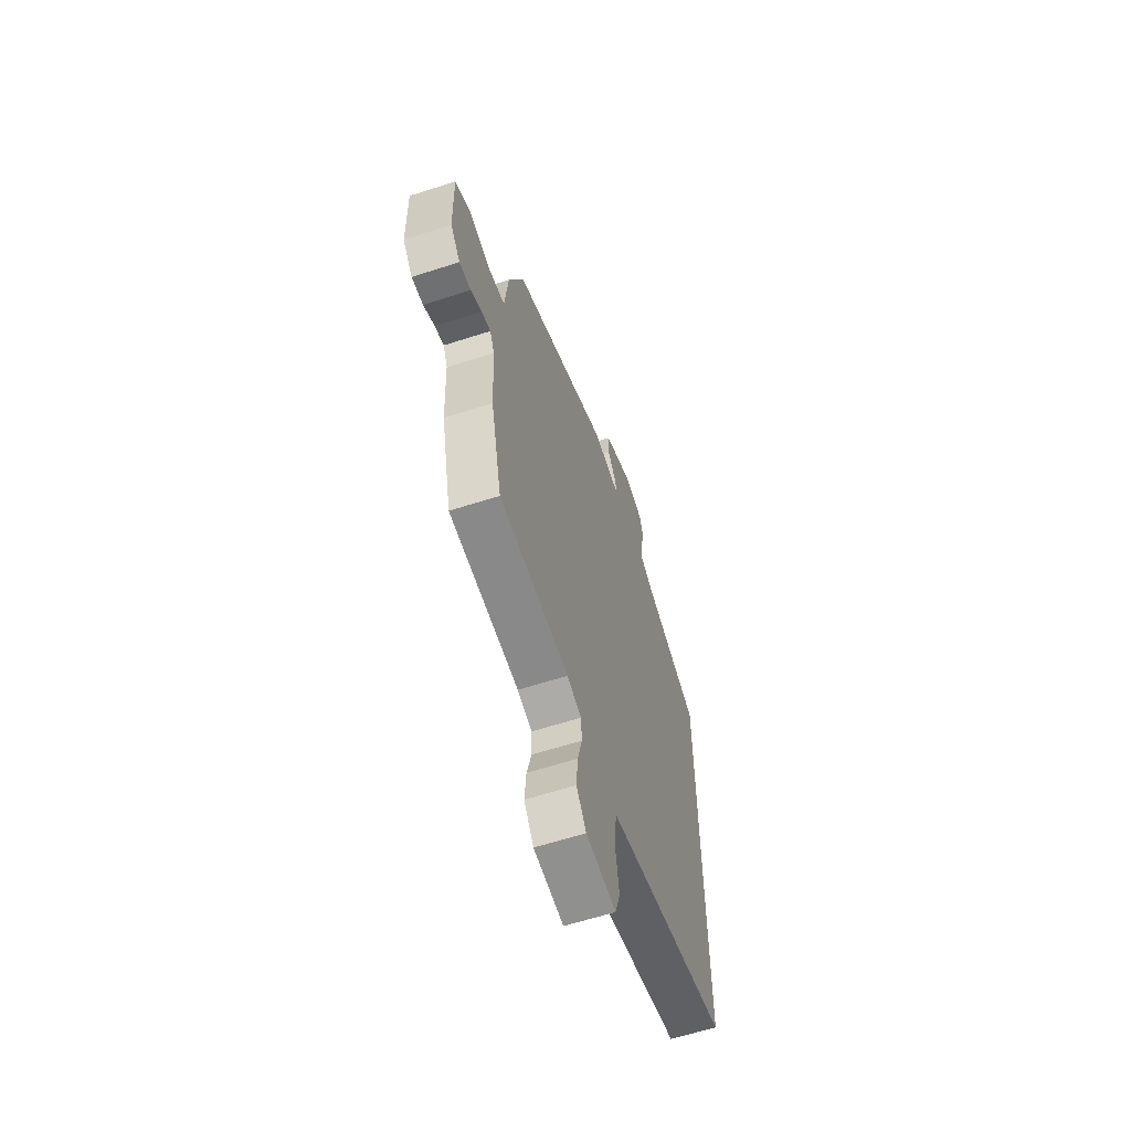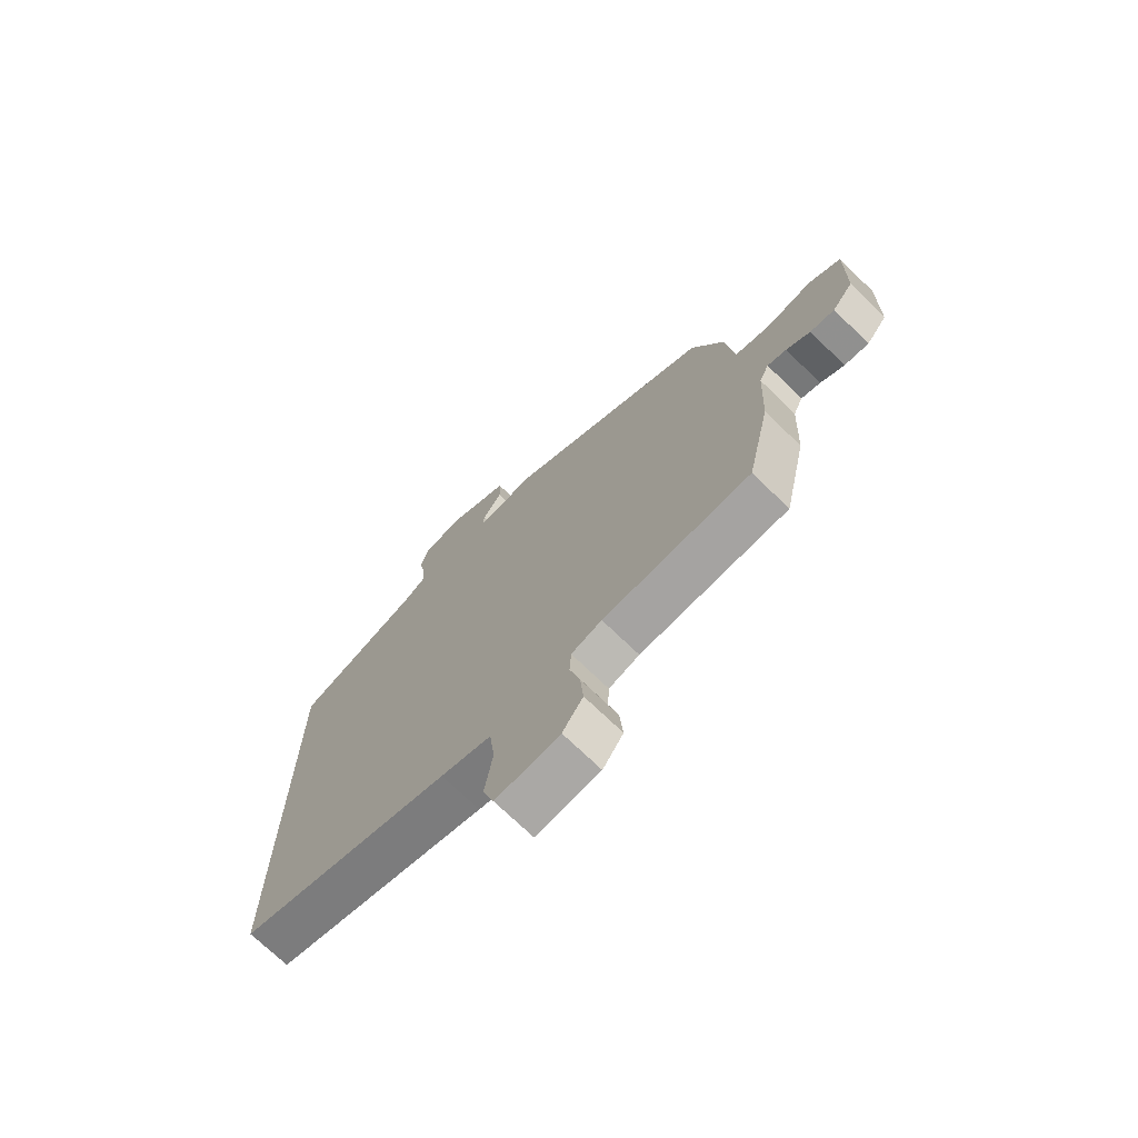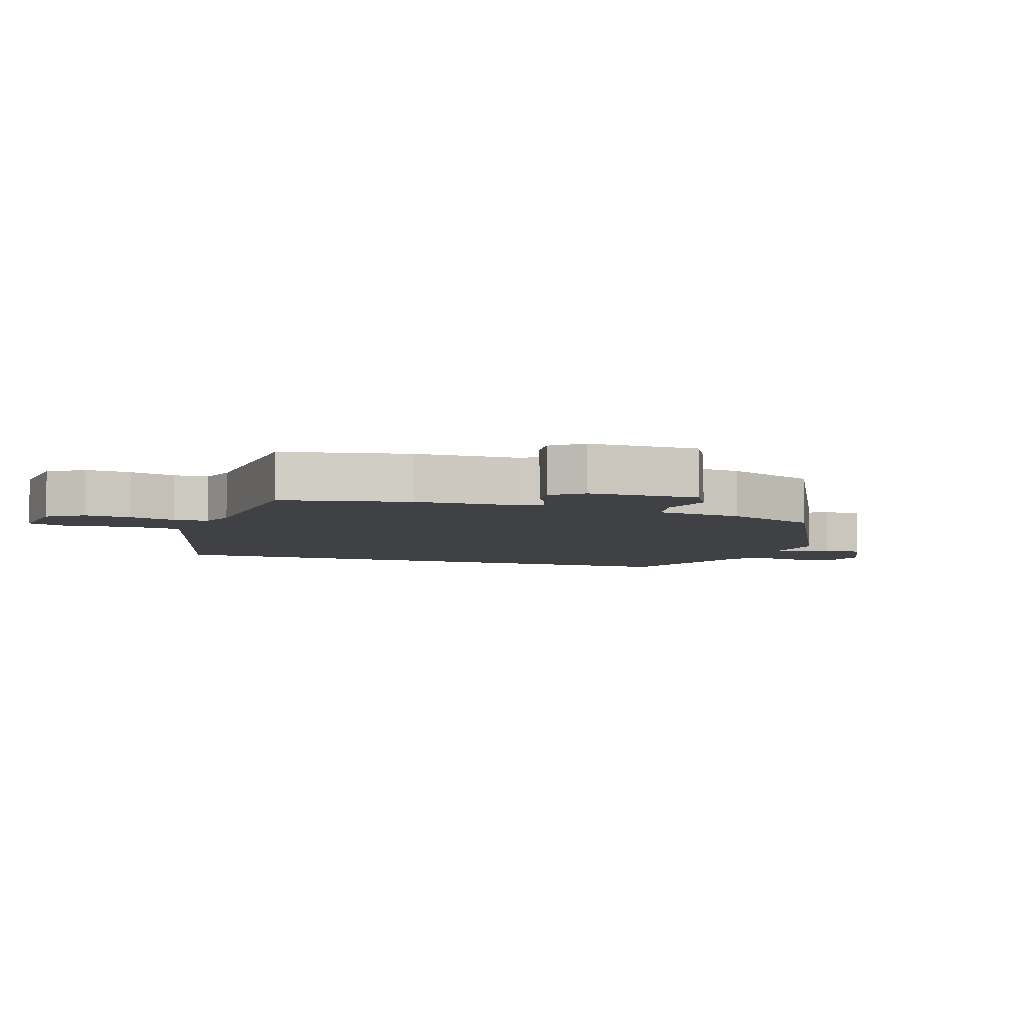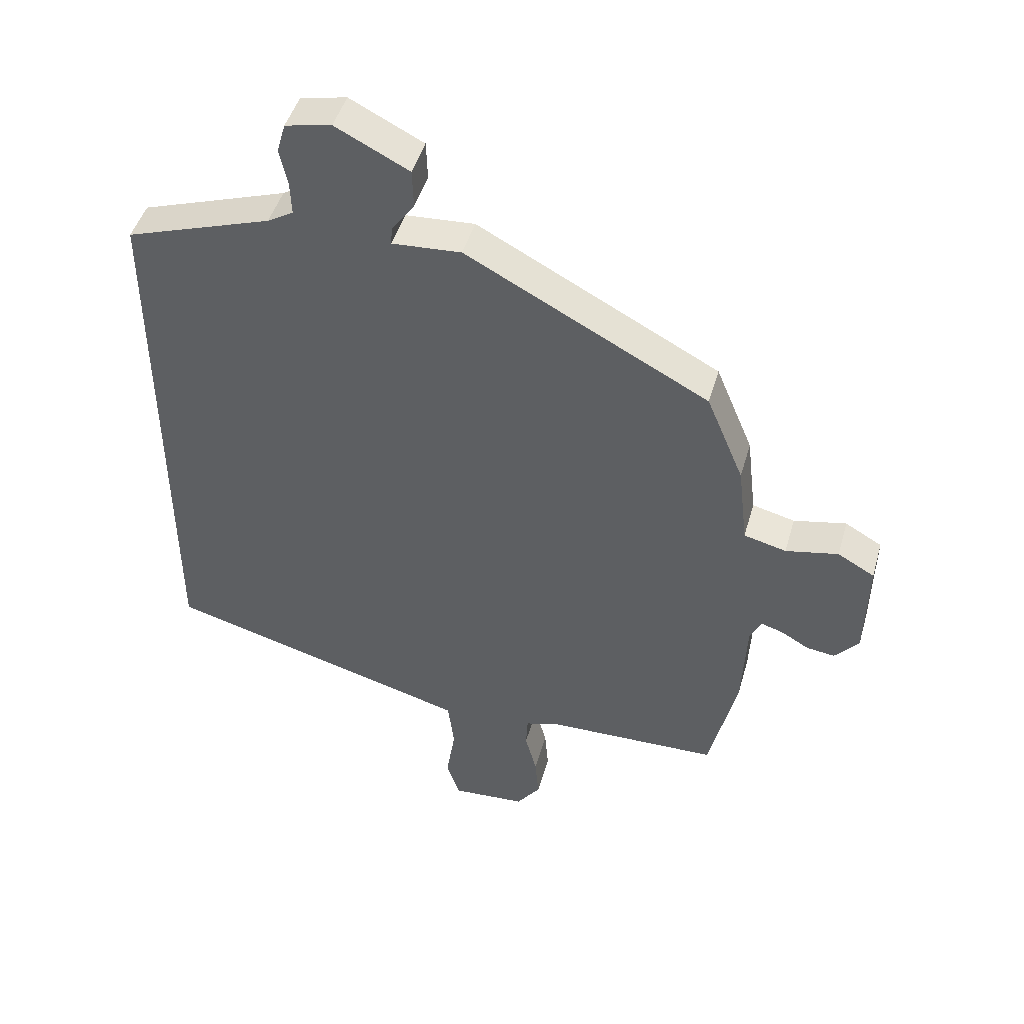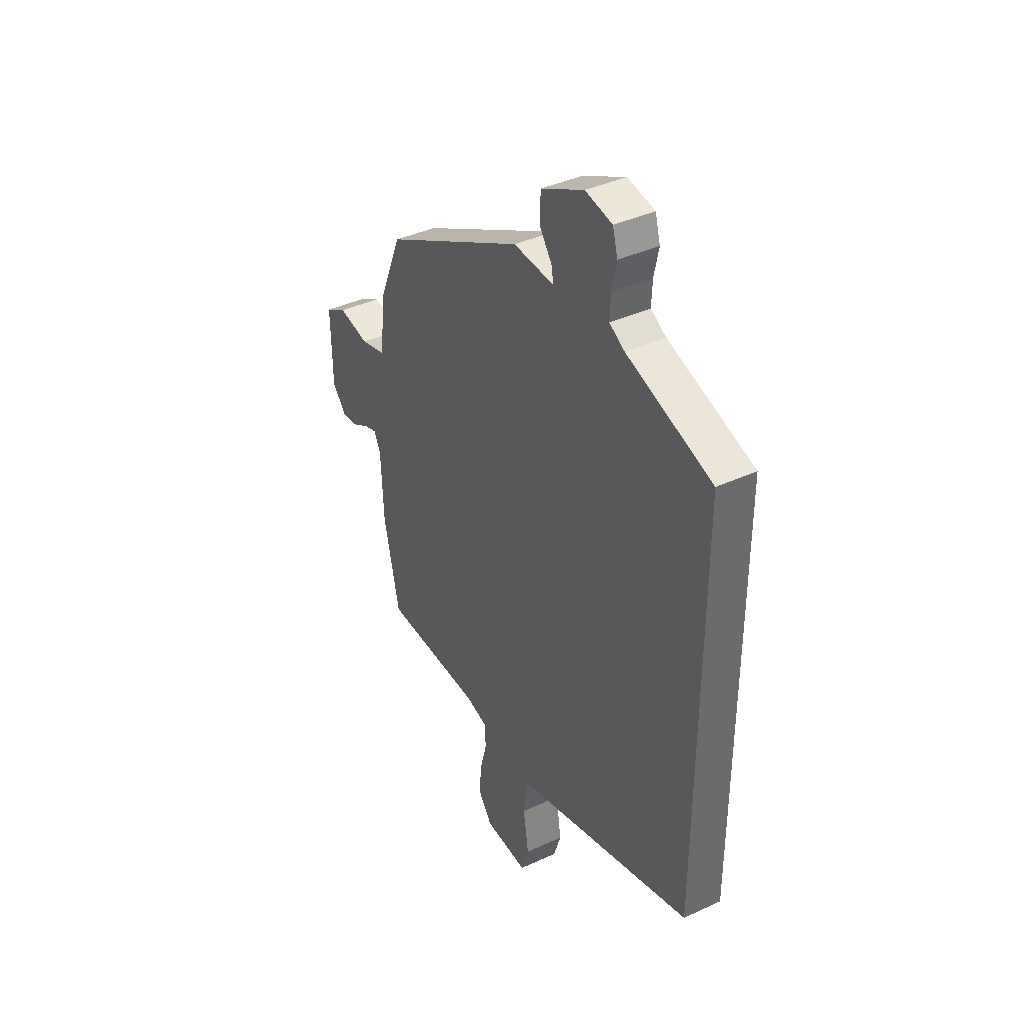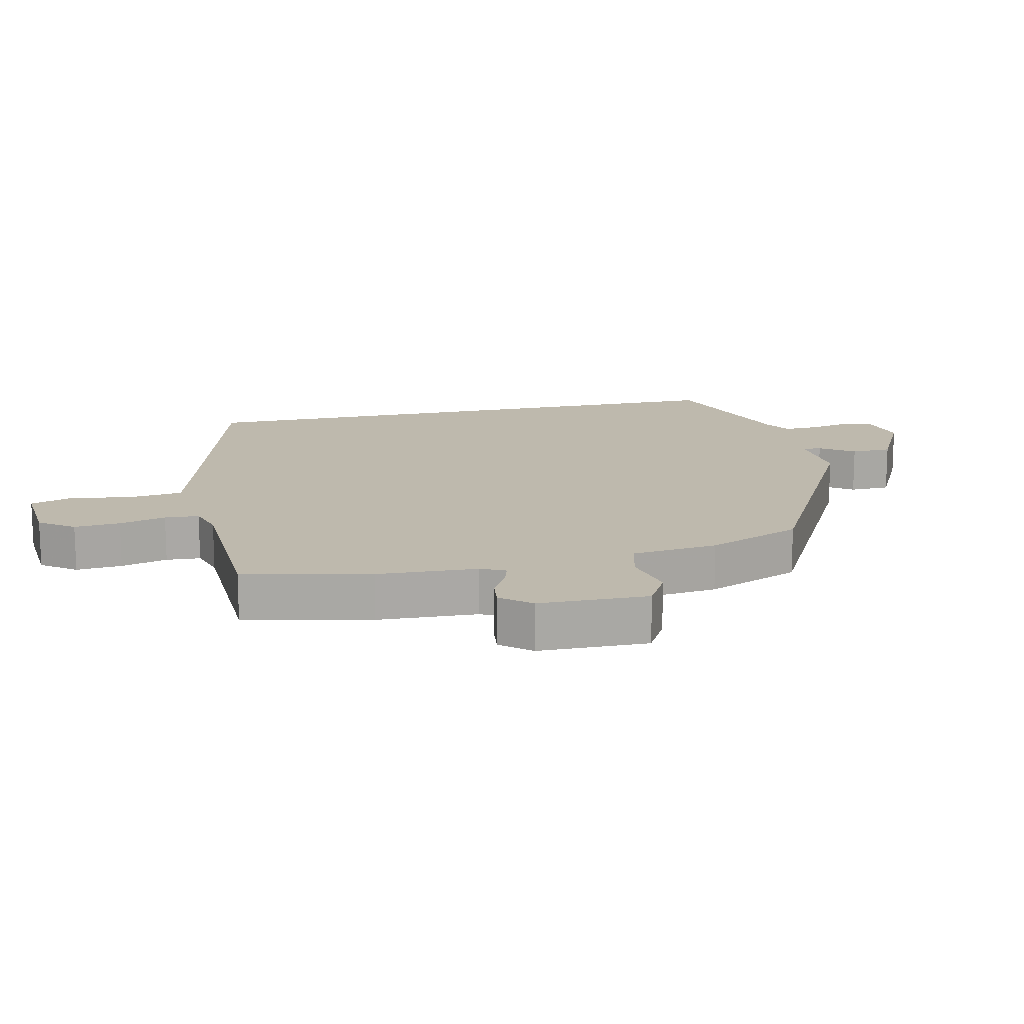
<metadata>
{"format":"obj","ext":"obj","renderer":"f3d","projection":"perspective","resolution":1024,"background":"white","views":[{"elev":-61.7,"azim":-71.8,"up":"+Z"},{"elev":-71.8,"azim":-134.2,"up":"+Z"},{"elev":-5.7,"azim":-109.6,"up":"+Y"},{"elev":46.6,"azim":-164.2,"up":"+Z"},{"elev":39.3,"azim":59.9,"up":"+Z"},{"elev":15.1,"azim":-102.8,"up":"+Y"}]}
</metadata>
<code>
v -0.492 0.07 -0.536
v -0.536 0.07 -0.341
v -0.543 0.07 -0.187
v -0.561 0.07 -0.149
v -0.597 0.07 -0.16
v -0.642 0.07 -0.186
v -0.688 0.07 -0.192
v -0.727 0.07 -0.146
v -0.73 0.07 0.023
v -0.67 0.07 0.057
v -0.585 0.07 0.039
v -0.516 0.07 0.056
v -0.5 0.07 0.19
v -0.439 0.07 0.336
v -0.047 0.07 0.543
v 0.065 0.07 0.535
v 0.063 0.07 0.564
v 0.026 0.07 0.616
v 0.028 0.07 0.679
v 0.147 0.07 0.739
v 0.222 0.07 0.723
v 0.236 0.07 0.674
v 0.223 0.07 0.613
v 0.221 0.07 0.56
v 0.263 0.07 0.535
v 0.5 0.07 0.454
v 0.5 0.07 -0.438
v 0.095 0.07 -0.549
v -0.001 0.07 -0.576
v -0.011 0.07 -0.659
v 0.004 0.07 -0.754
v -0.017 0.07 -0.819
v -0.138 0.07 -0.81
v -0.177 0.07 -0.757
v -0.171 0.07 -0.686
v -0.152 0.07 -0.614
v -0.155 0.07 -0.561
v -0.213 0.07 -0.544
v -0.492 0 -0.536
v -0.536 0 -0.341
v -0.543 0 -0.187
v -0.561 0 -0.149
v -0.597 0 -0.16
v -0.642 0 -0.186
v -0.688 0 -0.192
v -0.727 0 -0.146
v -0.73 0 0.023
v -0.67 0 0.057
v -0.585 0 0.039
v -0.516 0 0.056
v -0.5 0 0.19
v -0.439 0 0.336
v -0.047 0 0.543
v 0.065 0 0.535
v 0.063 0 0.564
v 0.026 0 0.616
v 0.028 0 0.679
v 0.147 0 0.739
v 0.222 0 0.723
v 0.236 0 0.674
v 0.223 0 0.613
v 0.221 0 0.56
v 0.263 0 0.535
v 0.5 0 0.454
v 0.5 0 -0.438
v 0.095 0 -0.549
v -0.001 0 -0.576
v -0.011 0 -0.659
v 0.004 0 -0.754
v -0.017 0 -0.819
v -0.138 0 -0.81
v -0.177 0 -0.757
v -0.171 0 -0.686
v -0.152 0 -0.614
v -0.155 0 -0.561
v -0.213 0 -0.544
f 34 35 36
f 33 34 36
f 32 33 36
f 31 32 36
f 30 31 36
f 29 30 36 37
f 28 29 37 38
f 1 2 3
f 38 1 3
f 28 38 3
f 27 28 3
f 26 27 3
f 25 26 3
f 21 22 23
f 20 21 23
f 19 20 23
f 18 19 23
f 17 18 23
f 16 17 23 24
f 14 15 16
f 13 14 16
f 12 13 16
f 25 3 4
f 24 25 4
f 16 24 4
f 12 16 4
f 9 10 11
f 8 9 11
f 7 8 11
f 6 7 11
f 5 6 11
f 4 5 11 12
f 74 73 72
f 74 72 71
f 74 71 70
f 74 70 69
f 74 69 68
f 75 74 68 67
f 76 75 67 66
f 41 40 39
f 41 39 76
f 41 76 66
f 41 66 65
f 41 65 64
f 41 64 63
f 61 60 59
f 61 59 58
f 61 58 57
f 61 57 56
f 61 56 55
f 62 61 55 54
f 54 53 52
f 54 52 51
f 54 51 50
f 42 41 63
f 42 63 62
f 42 62 54
f 42 54 50
f 49 48 47
f 49 47 46
f 49 46 45
f 49 45 44
f 49 44 43
f 50 49 43 42
f 1 39 40 2
f 2 40 41 3
f 3 41 42 4
f 4 42 43 5
f 5 43 44 6
f 6 44 45 7
f 7 45 46 8
f 8 46 47 9
f 9 47 48 10
f 10 48 49 11
f 11 49 50 12
f 12 50 51 13
f 13 51 52 14
f 14 52 53 15
f 15 53 54 16
f 16 54 55 17
f 17 55 56 18
f 18 56 57 19
f 19 57 58 20
f 20 58 59 21
f 21 59 60 22
f 22 60 61 23
f 23 61 62 24
f 24 62 63 25
f 25 63 64 26
f 26 64 65 27
f 27 65 66 28
f 28 66 67 29
f 29 67 68 30
f 30 68 69 31
f 31 69 70 32
f 32 70 71 33
f 33 71 72 34
f 34 72 73 35
f 35 73 74 36
f 36 74 75 37
f 37 75 76 38
f 38 76 39 1

</code>
